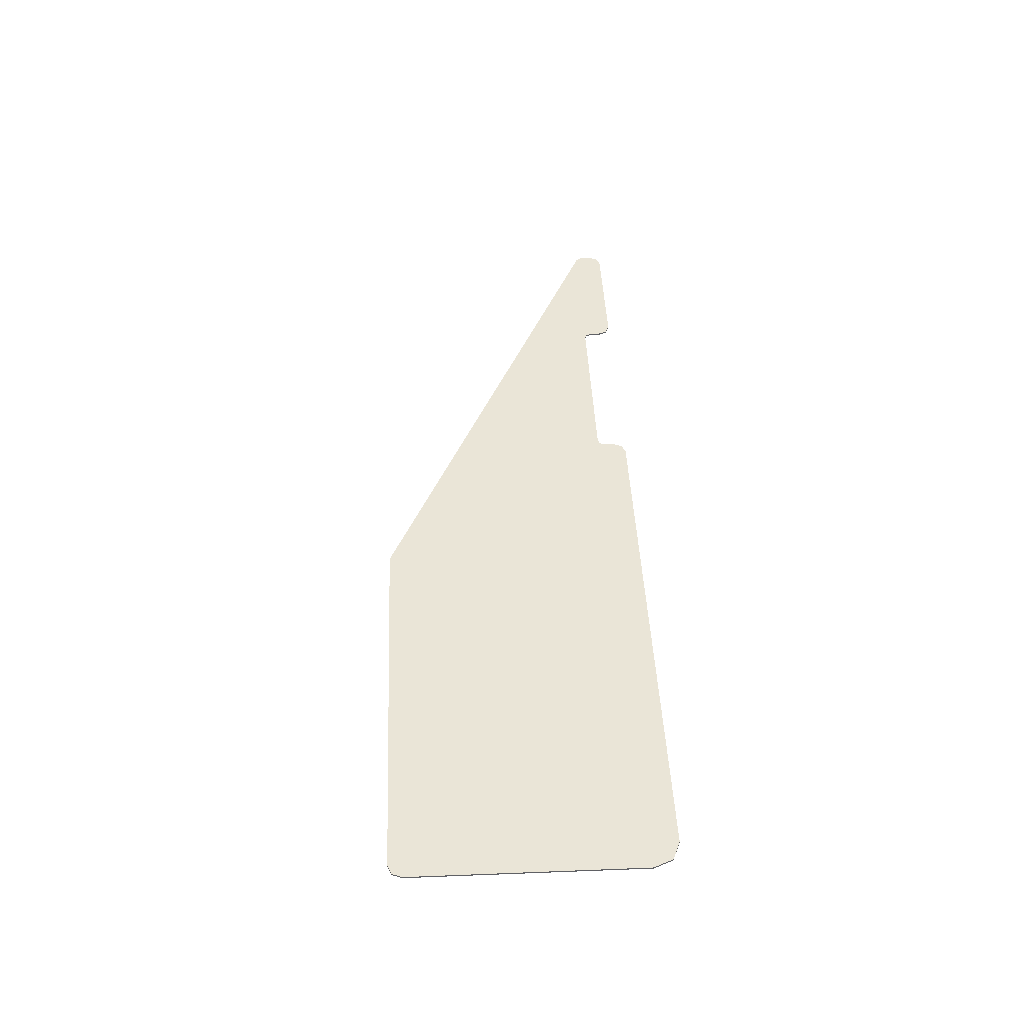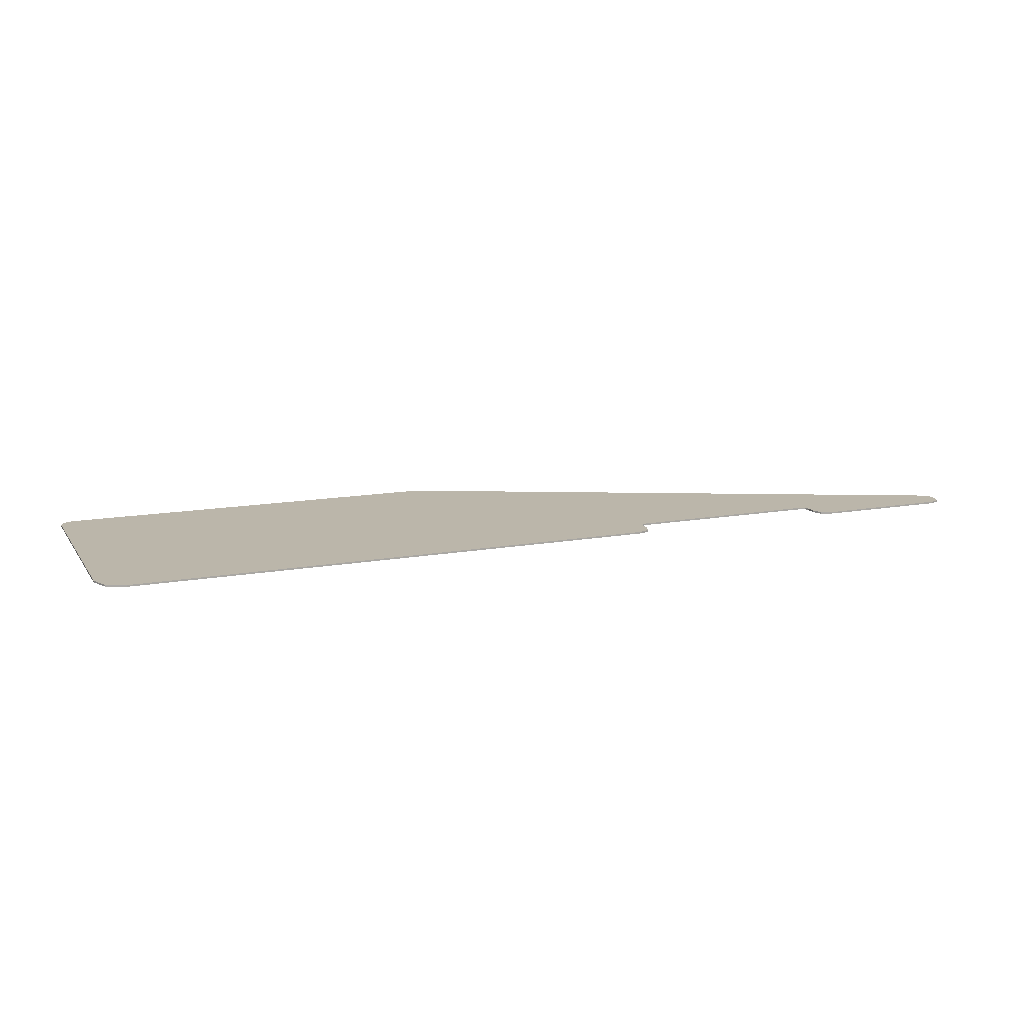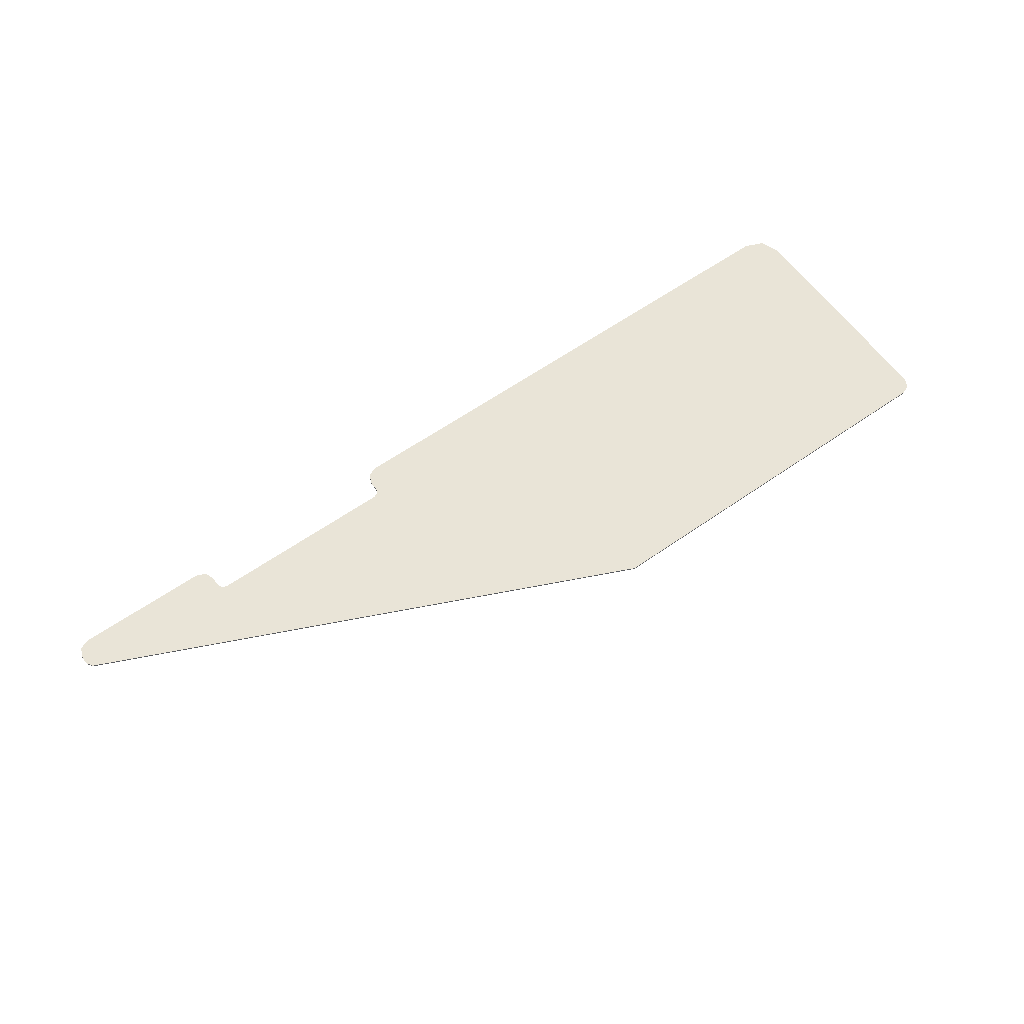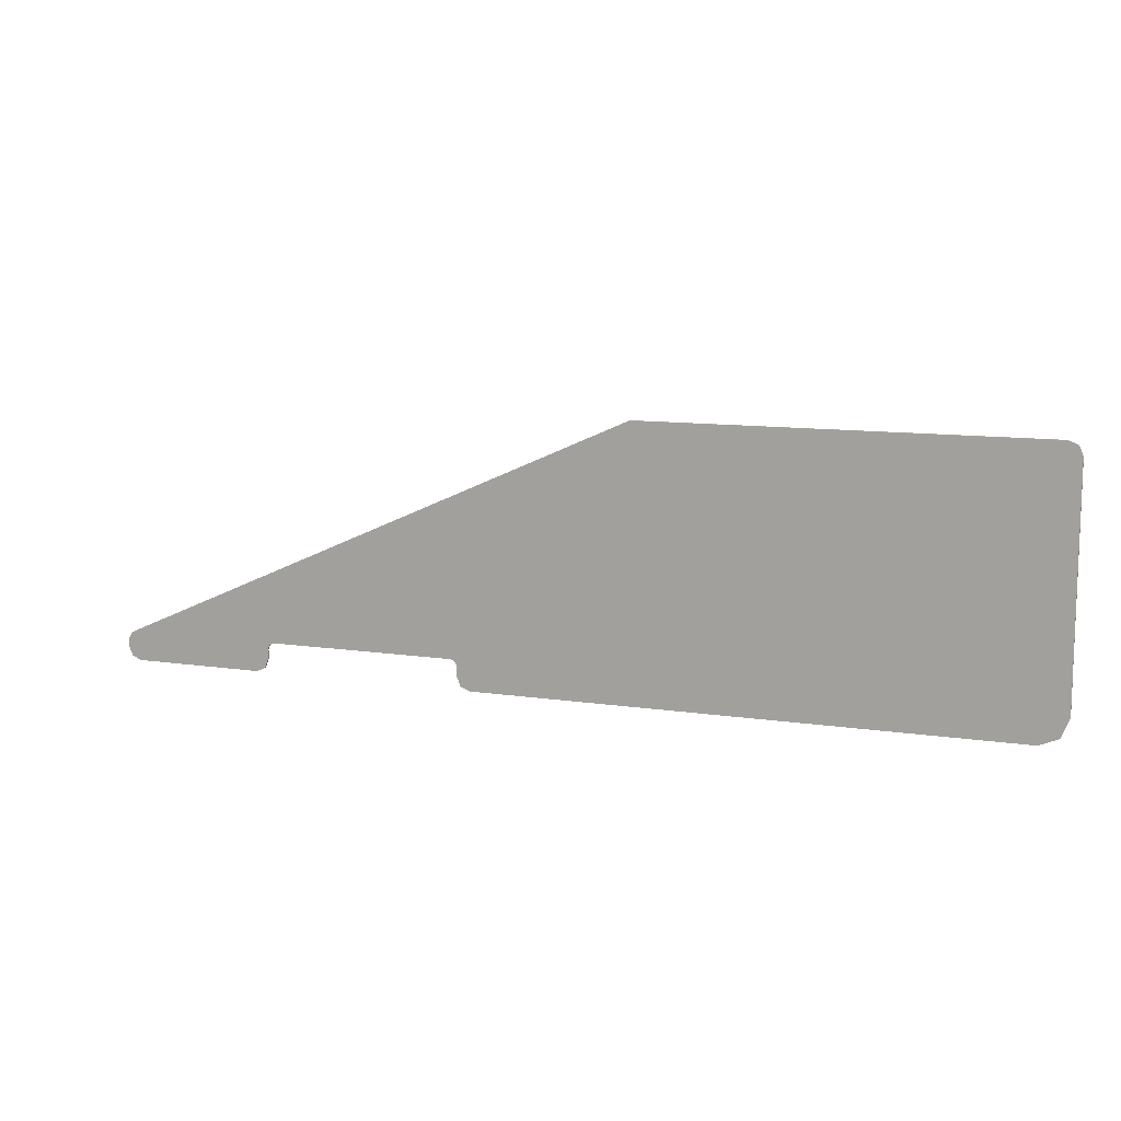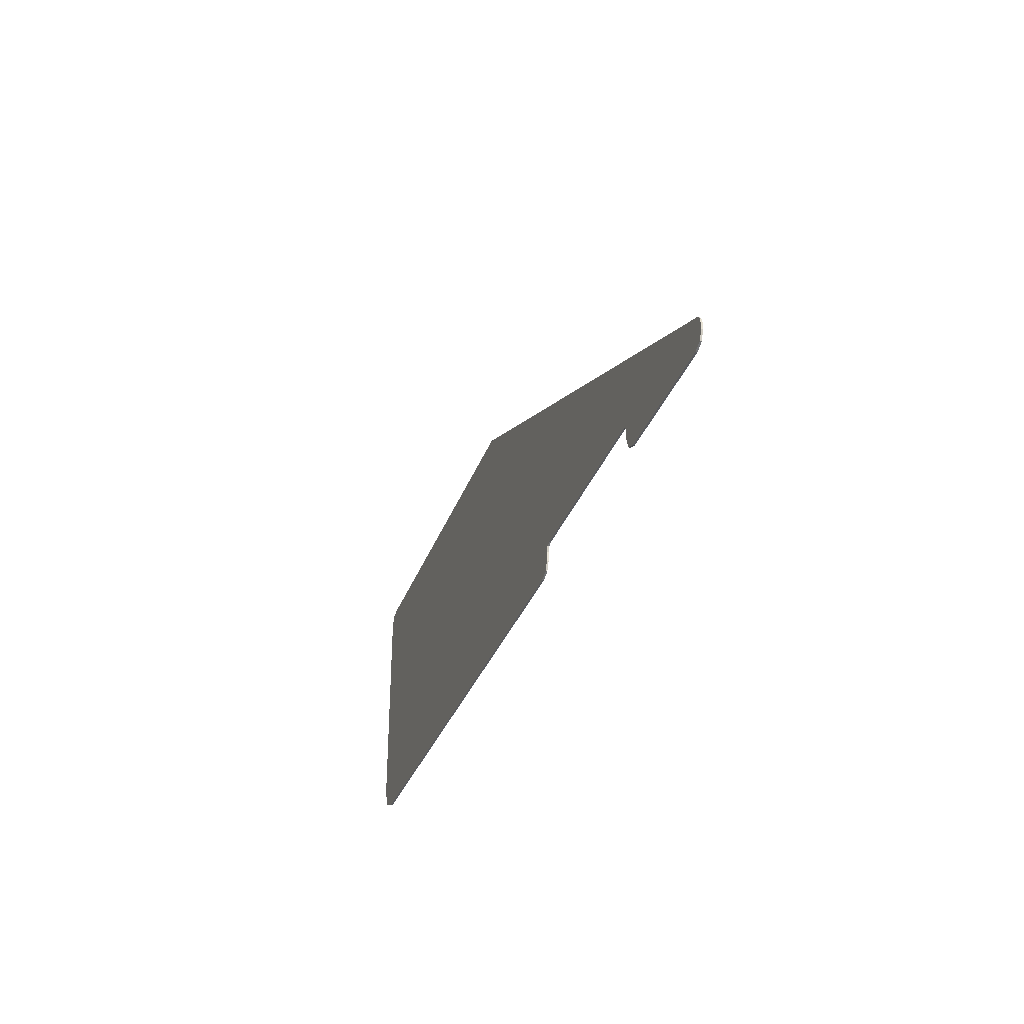
<metadata>
{"format":"obj","ext":"obj","renderer":"f3d","projection":"perspective","resolution":1024,"background":"white","views":[{"elev":44.1,"azim":87.4,"up":"+Y"},{"elev":13.9,"azim":158.2,"up":"+Y"},{"elev":60.8,"azim":-35.6,"up":"+Y"},{"elev":11.0,"azim":20.3,"up":"+Z"},{"elev":-33.3,"azim":-108.5,"up":"+Z"}]}
</metadata>
<code>
v 1.075 -0.0125 -0.425
v 1.075 -0.0125 0.625
v 3.5 -0.0125 0.625
v 3.5 -0.0125 -0.425
v -2 -0.0125 -0.425
v 0.65 -0.0125 0.625
v 0.65 -0.0125 -0.425
v 3.4 0 1
v 3.471 0 0.9707
v 3.5 0 0.9
v 3.5 0 -0.8
v 3.441 0 -0.9414
v 3.3 0 -1
v -0.69 0 -1
v -0.7607 0 -0.9707
v -0.79 0 -0.9
v -2.31 0 -0.9
v -2.339 0 -0.9707
v -2.41 0 -1
v -0.79 0 -0.775
v -0.8046 0 -0.7896
v -0.84 0 -0.775
v -0.79 0 -0.775
v -0.79 0 -0.825
v -0.8046 0 -0.7896
v -2.31 0 -0.775
v -2.295 0 -0.7896
v -2.31 0 -0.825
v -2.31 0 -0.775
v -2.26 0 -0.775
v -2.295 0 -0.7896
v -3.4 0 -1
v -3.471 0 -0.9707
v -3.5 0 -0.9
v -0.79 0 -0.825
v -0.79 0 -0.9
v -0.69 0 -1
v -2.31 0 -0.9
v -3.5 0 -0.9
v -3.4 0 -1
v -2.41 0 -1
v -3.492 0 -0.8217
v -3.5 0 -0.86
v -3.5 0 -0.9
v -3.5 0 -0.9
v -2.31 0 -0.9
v -2.31 0 -0.825
v -3.492 0 -0.8217
v -2.31 0 -0.775
v -3.468 0 -0.7856
v -3.492 0 -0.8217
v -2.31 0 -0.825
v 3.3 0 -1
v 3.5 0 -0.8
v -0.79 0 -0.825
v -0.69 0 -1
v -0.79 0 -0.825
v 3.5 0 -0.8
v 3.5 0 0.9
v -0.79 0 -0.775
v 3.4 0 1
v 0.5 0 1
v -0.79 0 -0.775
v 3.5 0 0.9
v 0.5 0 1
v -0.84 0 -0.775
v -0.79 0 -0.775
v 0.5 0 1
v -2.26 0 -0.775
v -0.84 0 -0.775
v 0.5 0 1
v -2.31 0 -0.775
v -2.26 0 -0.775
v 0.5 0 1
v -3.468 0 -0.7856
v -2.31 0 -0.775
v 3.471 -0.0125 0.9707
v 3.4 -0.0125 1
v 3.4 0 1
v 3.471 0 0.9707
v 3.5 -0.0125 0.9
v 3.471 -0.0125 0.9707
v 3.471 0 0.9707
v 3.5 0 0.9
v 3.441 -0.0125 -0.9414
v 3.5 -0.0125 -0.8
v 3.5 0 -0.8
v 3.441 0 -0.9414
v 3.3 -0.0125 -1
v 3.441 -0.0125 -0.9414
v 3.441 0 -0.9414
v 3.3 0 -1
v -0.7607 -0.0125 -0.9707
v -0.69 -0.0125 -1
v -0.69 0 -1
v -0.7607 0 -0.9707
v -0.79 -0.0125 -0.9
v -0.7607 -0.0125 -0.9707
v -0.7607 0 -0.9707
v -0.79 0 -0.9
v -2.339 -0.0125 -0.9707
v -2.31 -0.0125 -0.9
v -2.31 0 -0.9
v -2.339 0 -0.9707
v -2.41 -0.0125 -1
v -2.339 -0.0125 -0.9707
v -2.339 0 -0.9707
v -2.41 0 -1
v -0.8046 -0.0125 -0.7896
v -0.84 -0.0125 -0.775
v -0.84 0 -0.775
v -0.8046 0 -0.7896
v -0.79 -0.0125 -0.825
v -0.8046 -0.0125 -0.7896
v -0.8046 0 -0.7896
v -0.79 0 -0.825
v -2.295 -0.0125 -0.7896
v -2.31 -0.0125 -0.825
v -2.31 0 -0.825
v -2.295 0 -0.7896
v -2.26 -0.0125 -0.775
v -2.295 -0.0125 -0.7896
v -2.295 0 -0.7896
v -2.26 0 -0.775
v -3.471 -0.0125 -0.9707
v -3.4 -0.0125 -1
v -3.4 0 -1
v -3.471 0 -0.9707
v -3.5 -0.0125 -0.9
v -3.471 -0.0125 -0.9707
v -3.471 0 -0.9707
v -3.5 0 -0.9
v -0.79 -0.0125 -0.825
v -0.79 -0.0125 -0.9
v -0.79 0 -0.9
v -0.79 0 -0.825
v -2.26 -0.0125 -0.775
v -0.84 -0.0125 -0.775
v -0.84 0 -0.775
v -2.26 0 -0.775
v -2.31 0 -0.9
v -2.31 -0.0125 -0.9
v -2.31 -0.0125 -0.825
v -2.31 0 -0.825
v -3.4 -0.0125 -1
v -2.41 -0.0125 -1
v -2.41 0 -1
v -3.4 0 -1
v -0.69 0 -1
v -0.69 -0.0125 -1
v 3.3 -0.0125 -1
v 3.3 0 -1
v 3.5 0 -0.8
v 3.5 -0.0125 -0.8
v 3.5 -0.0125 0.9
v 3.5 0 0.9
v 3.4 0 1
v 3.4 -0.0125 1
v 0.5 -0.0125 1
v 0.5 0 1
v 0.5 0 1
v 0.5 -0.0125 1
v -3.468 -0.0125 -0.7856
v -3.468 0 -0.7856
v -3.5 -0.0125 -0.86
v -3.5 -0.0125 -0.9
v -3.5 0 -0.9
v -3.5 0 -0.86
v -3.492 0 -0.8217
v -3.492 -0.0125 -0.8217
v -3.5 -0.0125 -0.86
v -3.5 0 -0.86
v -3.468 0 -0.7856
v -3.468 -0.0125 -0.7856
v -3.492 -0.0125 -0.8217
v -3.492 0 -0.8217
v 3.4 -0.0125 1
v 3.471 -0.0125 0.9707
v 3.5 -0.0125 0.9
v 3.5 -0.0125 -0.8
v 3.441 -0.0125 -0.9414
v 3.3 -0.0125 -1
v -0.69 -0.0125 -1
v -0.7607 -0.0125 -0.9707
v -0.79 -0.0125 -0.9
v -2.31 -0.0125 -0.9
v -2.339 -0.0125 -0.9707
v -2.41 -0.0125 -1
v -0.79 -0.0125 -0.775
v -0.8046 -0.0125 -0.7896
v -0.84 -0.0125 -0.775
v -0.79 -0.0125 -0.775
v -0.79 -0.0125 -0.825
v -0.8046 -0.0125 -0.7896
v -2.31 -0.0125 -0.775
v -2.295 -0.0125 -0.7896
v -2.31 -0.0125 -0.825
v -2.31 -0.0125 -0.775
v -2.26 -0.0125 -0.775
v -2.295 -0.0125 -0.7896
v -3.4 -0.0125 -1
v -3.471 -0.0125 -0.9707
v -3.5 -0.0125 -0.9
v 1.075 -0.0125 0.625
v 1.075 -0.0125 -0.425
v 0.65 -0.0125 -0.425
v 0.65 -0.0125 0.625
v 0.65 -0.0125 0.625
v 0.5 -0.0125 1
v 1.075 -0.0125 0.625
v 0.5 -0.0125 1
v 3.4 -0.0125 1
v 3.5 -0.0125 0.9
v 1.075 -0.0125 0.625
v 1.075 -0.0125 0.625
v 3.5 -0.0125 0.9
v 3.5 -0.0125 0.625
v 1.075 -0.0125 -0.425
v 3.5 -0.0125 -0.425
v 3.5 -0.0125 -0.8
v 3.3 -0.0125 -1
v 1.075 -0.0125 -0.425
v 3.3 -0.0125 -1
v -0.69 -0.0125 -1
v 0.65 -0.0125 -0.425
v -0.69 -0.0125 -1
v -0.79 -0.0125 -0.9
v -0.79 -0.0125 -0.825
v 0.65 -0.0125 -0.425
v -0.79 -0.0125 -0.775
v 0.65 -0.0125 -0.425
v -0.79 -0.0125 -0.825
v -0.84 -0.0125 -0.775
v -2 -0.0125 -0.425
v 0.65 -0.0125 -0.425
v -0.79 -0.0125 -0.775
v -2.26 -0.0125 -0.775
v -2 -0.0125 -0.425
v -0.84 -0.0125 -0.775
v -2.31 -0.0125 -0.775
v -2 -0.0125 -0.425
v -2.26 -0.0125 -0.775
v -3.5 -0.0125 -0.9
v -2.31 -0.0125 -0.9
v -2.41 -0.0125 -1
v -3.4 -0.0125 -1
v -3.492 -0.0125 -0.8217
v -2.31 -0.0125 -0.9
v -3.5 -0.0125 -0.9
v -3.5 -0.0125 -0.86
v -3.468 -0.0125 -0.7856
v -2.31 -0.0125 -0.775
v -2.31 -0.0125 -0.825
v -2.31 -0.0125 -0.825
v -2.31 -0.0125 -0.9
v -3.492 -0.0125 -0.8217
v -3.468 -0.0125 -0.7856
v -3.468 -0.0125 -0.7856
v -2 -0.0125 -0.425
v -2.31 -0.0125 -0.775
v 0.65 -0.0125 0.625
v -2 -0.0125 -0.425
v -3.468 -0.0125 -0.7856
v 0.5 -0.0125 1
g mesh3231433
f 1 3 2
f 3 1 4
f 5 7 6
g mesh3231435
f 8 9 10
g mesh3231437
f 11 12 13
g mesh3231439
f 14 15 16
g mesh3231441
f 17 18 19
g mesh3231443
f 20 21 22
f 23 24 25
g mesh3231445
f 26 27 28
f 29 30 31
g mesh3231447
f 32 33 34
f 35 37 36
f 38 40 39
f 40 38 41
f 42 44 43
f 45 47 46
f 47 45 48
f 49 51 50
f 51 49 52
f 53 55 54
f 55 53 56
f 57 59 58
f 59 57 60
f 61 63 62
f 63 61 64
f 65 67 66
f 68 70 69
f 71 73 72
f 74 76 75
g mesh3231450
f 77 79 78
f 79 77 80
f 81 83 82
f 83 81 84
g mesh3231452
f 85 87 86
f 87 85 88
f 89 91 90
f 91 89 92
g mesh3231454
f 93 95 94
f 95 93 96
f 97 99 98
f 99 97 100
g mesh3231456
f 101 103 102
f 103 101 104
f 105 107 106
f 107 105 108
g mesh3231458
f 109 110 111
f 111 112 109
f 113 114 115
f 115 116 113
g mesh3231460
f 117 118 119
f 119 120 117
f 121 122 123
f 123 124 121
g mesh3231462
f 125 127 126
f 127 125 128
f 129 131 130
f 131 129 132
f 133 135 134
f 135 133 136
f 137 139 138
f 139 137 140
f 141 143 142
f 143 141 144
f 145 147 146
f 147 145 148
f 149 151 150
f 151 149 152
f 153 155 154
f 155 153 156
f 157 159 158
f 159 157 160
f 161 163 162
f 163 161 164
f 165 167 166
f 167 165 168
f 169 171 170
f 171 169 172
f 173 175 174
f 175 173 176
g mesh3231465
f 177 179 178
g mesh3231467
f 180 182 181
g mesh3231469
f 183 185 184
g mesh3231471
f 186 188 187
g mesh3231473
f 189 191 190
f 192 194 193
g mesh3231475
f 195 197 196
f 198 200 199
g mesh3231477
f 201 203 202
f 204 206 205
f 206 204 207
f 208 210 209
f 211 213 212
f 213 211 214
f 215 217 216
f 218 220 219
f 220 218 221
f 222 224 223
f 224 222 225
f 226 228 227
f 228 226 229
f 230 232 231
f 233 235 234
f 235 233 236
f 237 239 238
f 240 242 241
f 243 245 244
f 245 243 246
f 247 249 248
f 249 247 250
f 251 253 252
f 254 256 255
f 256 254 257
f 258 260 259
f 261 263 262
f 263 261 264

</code>
